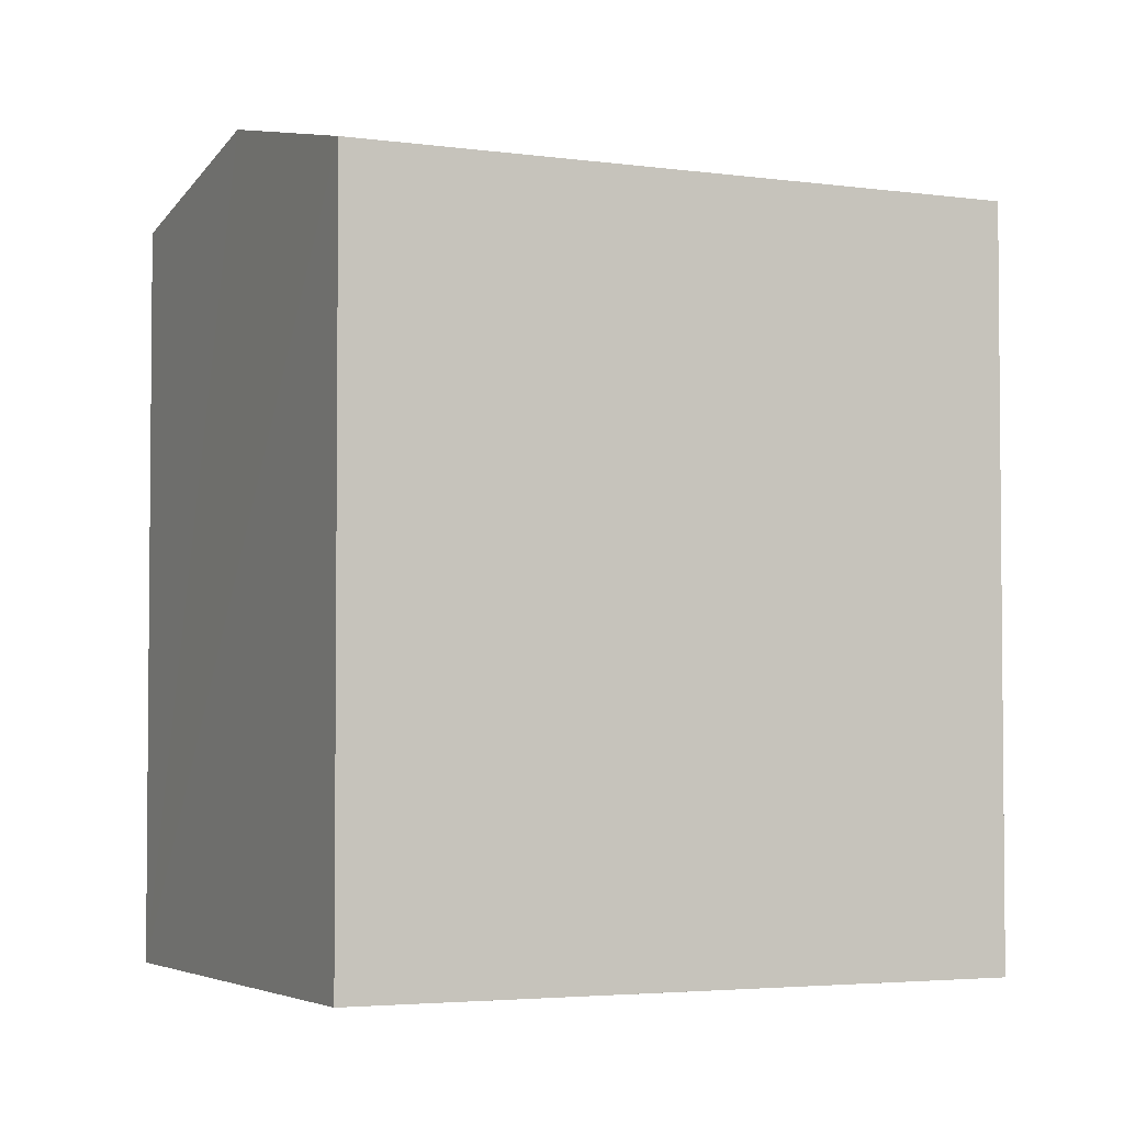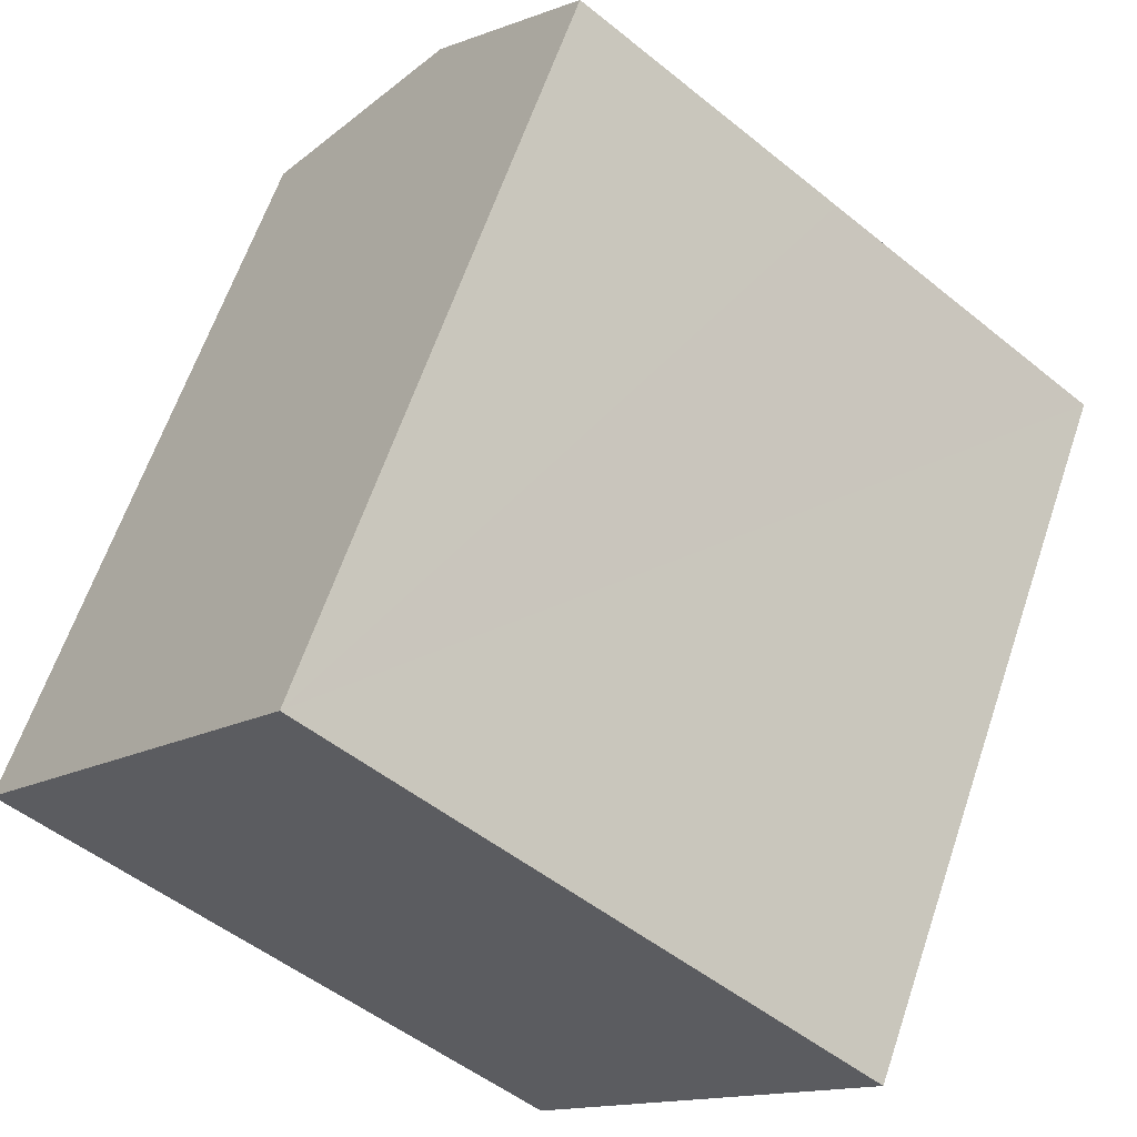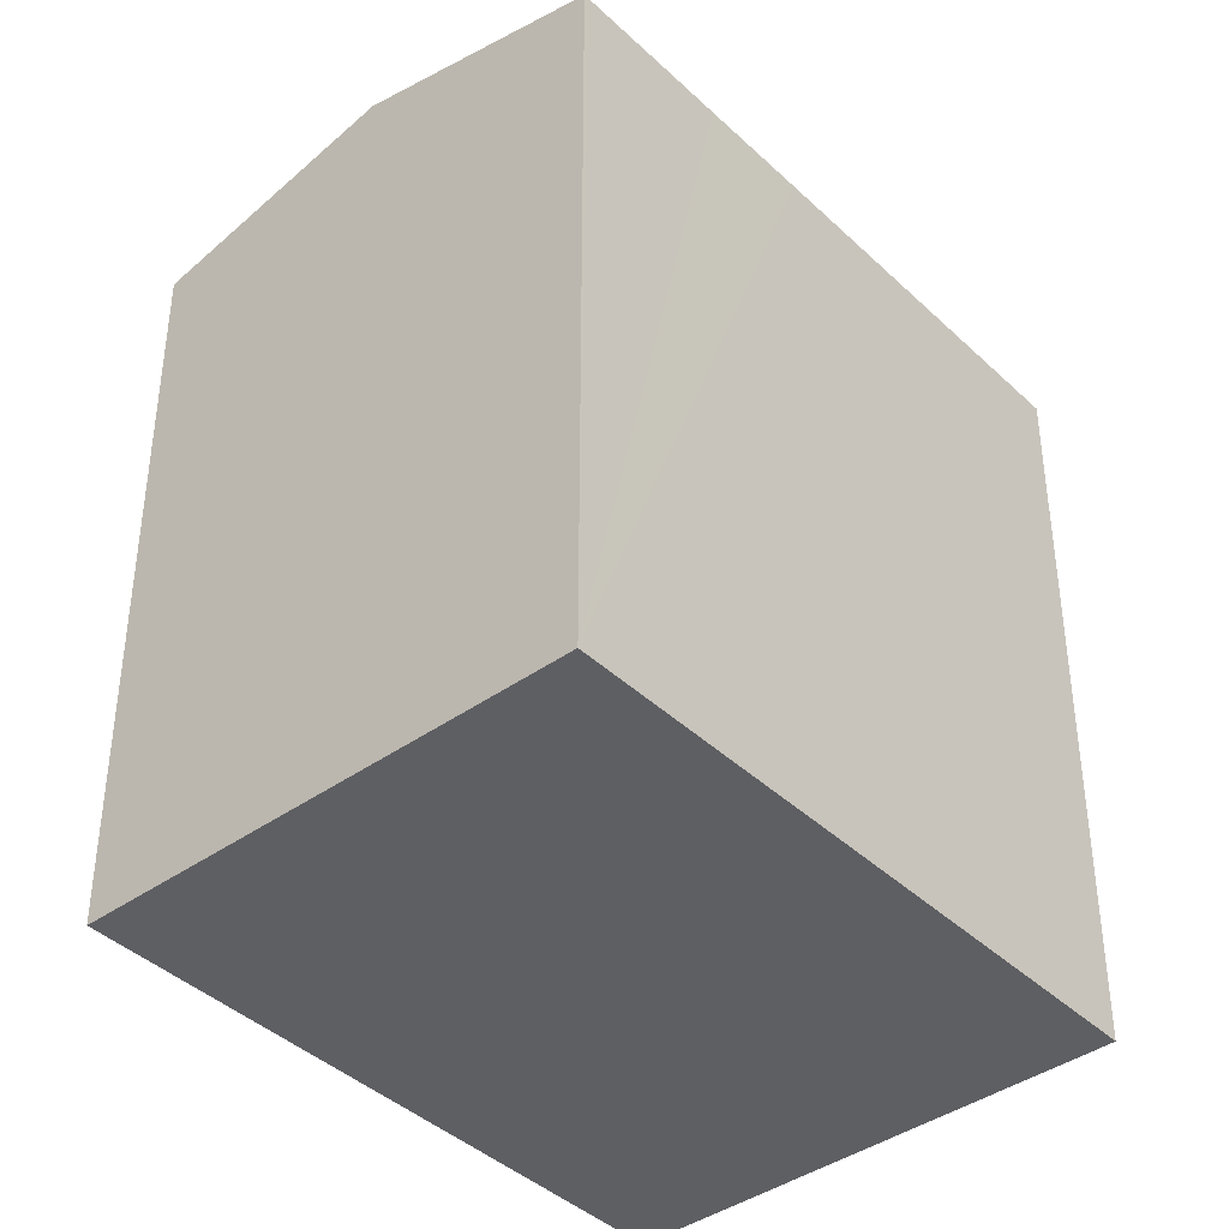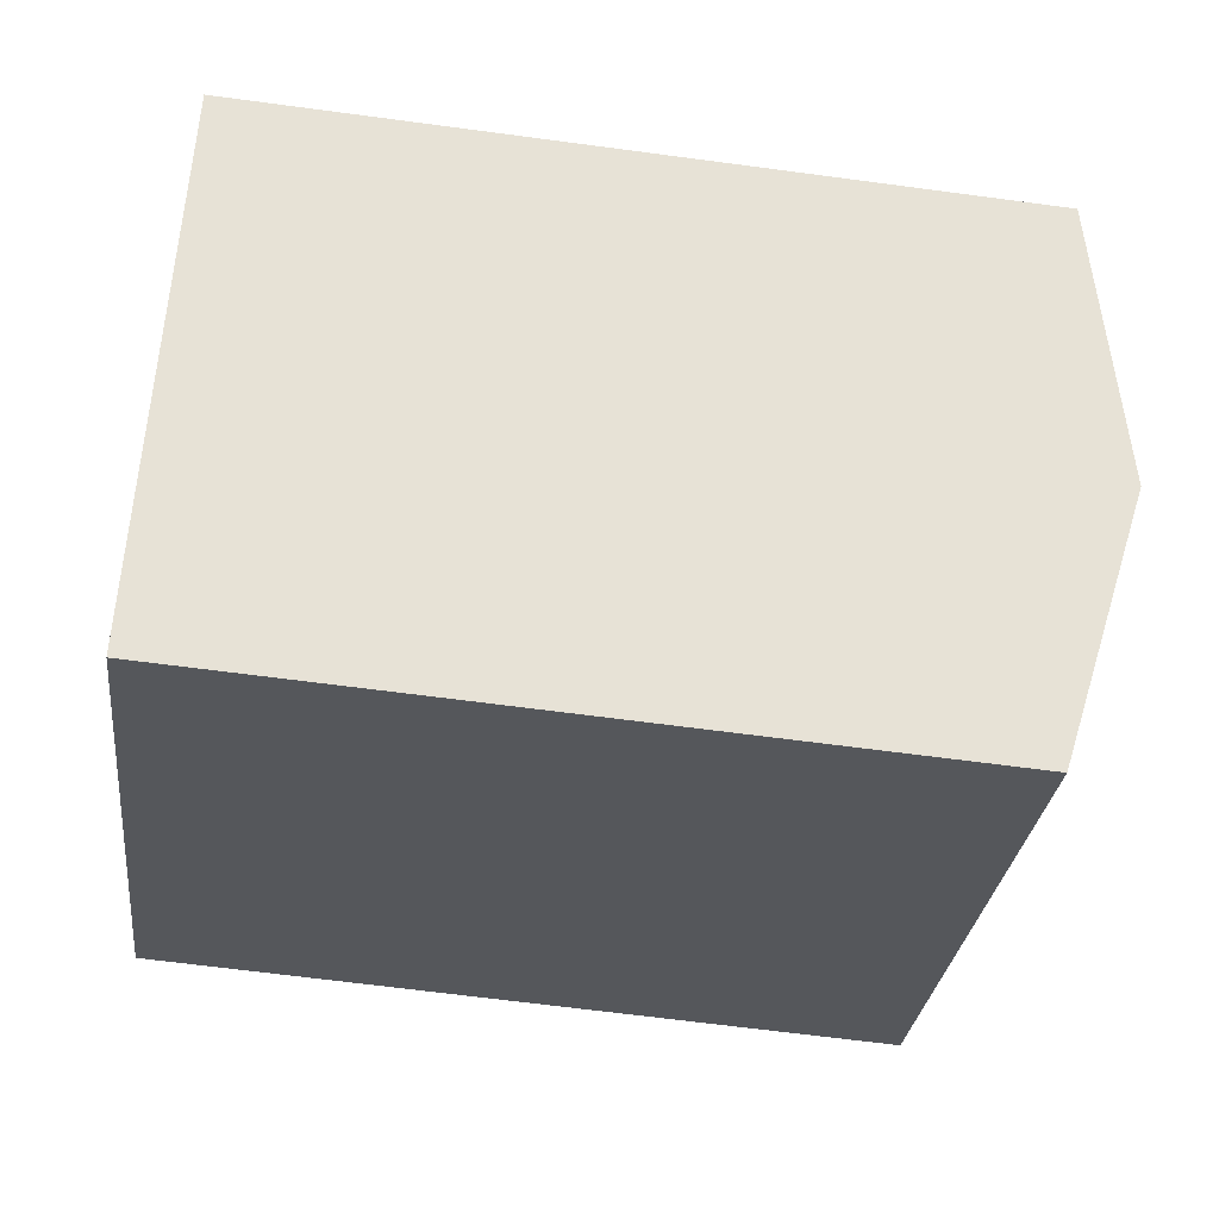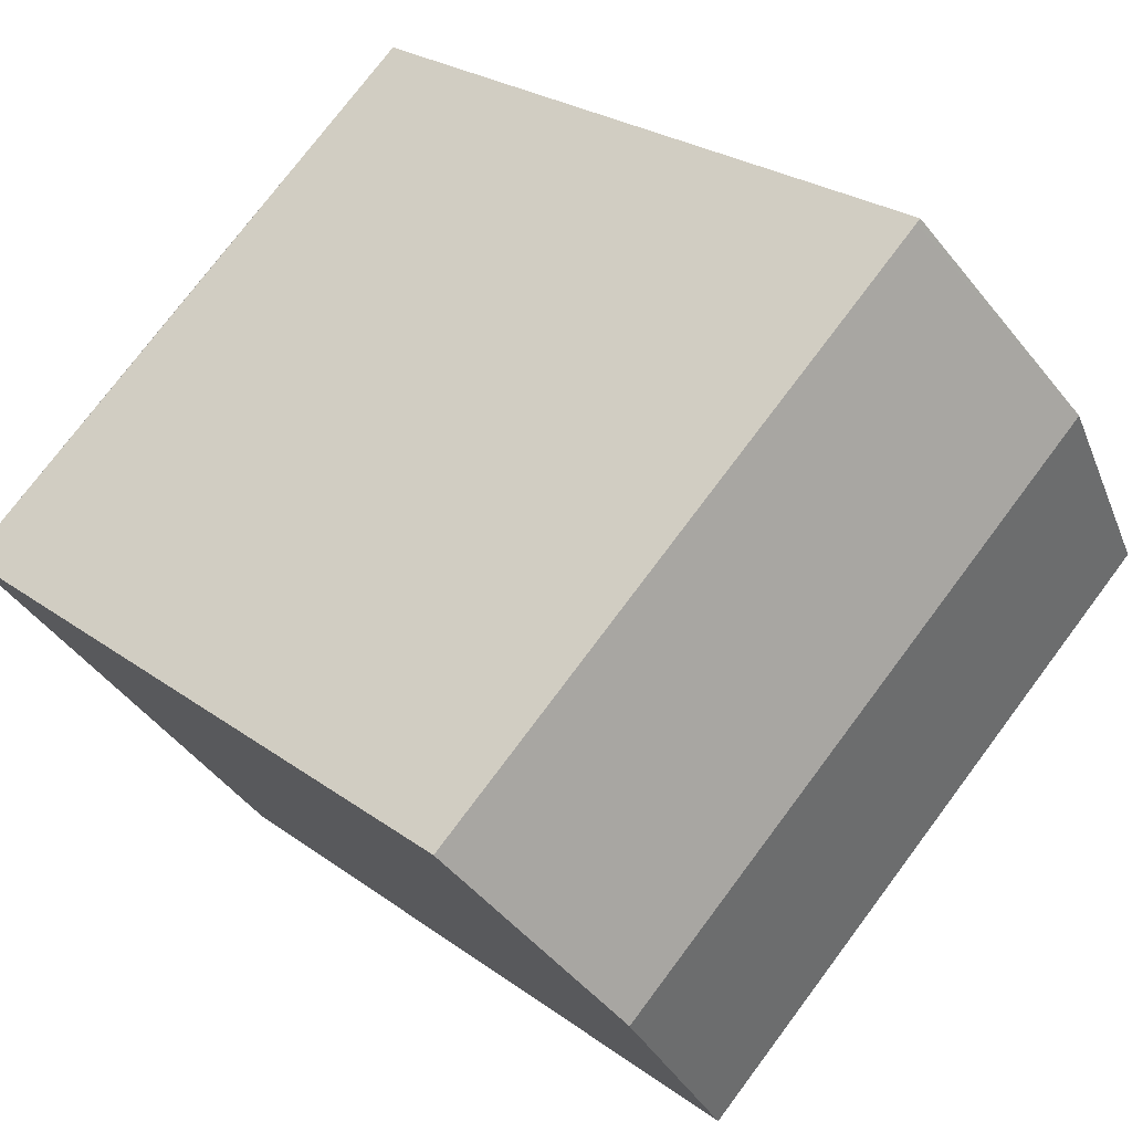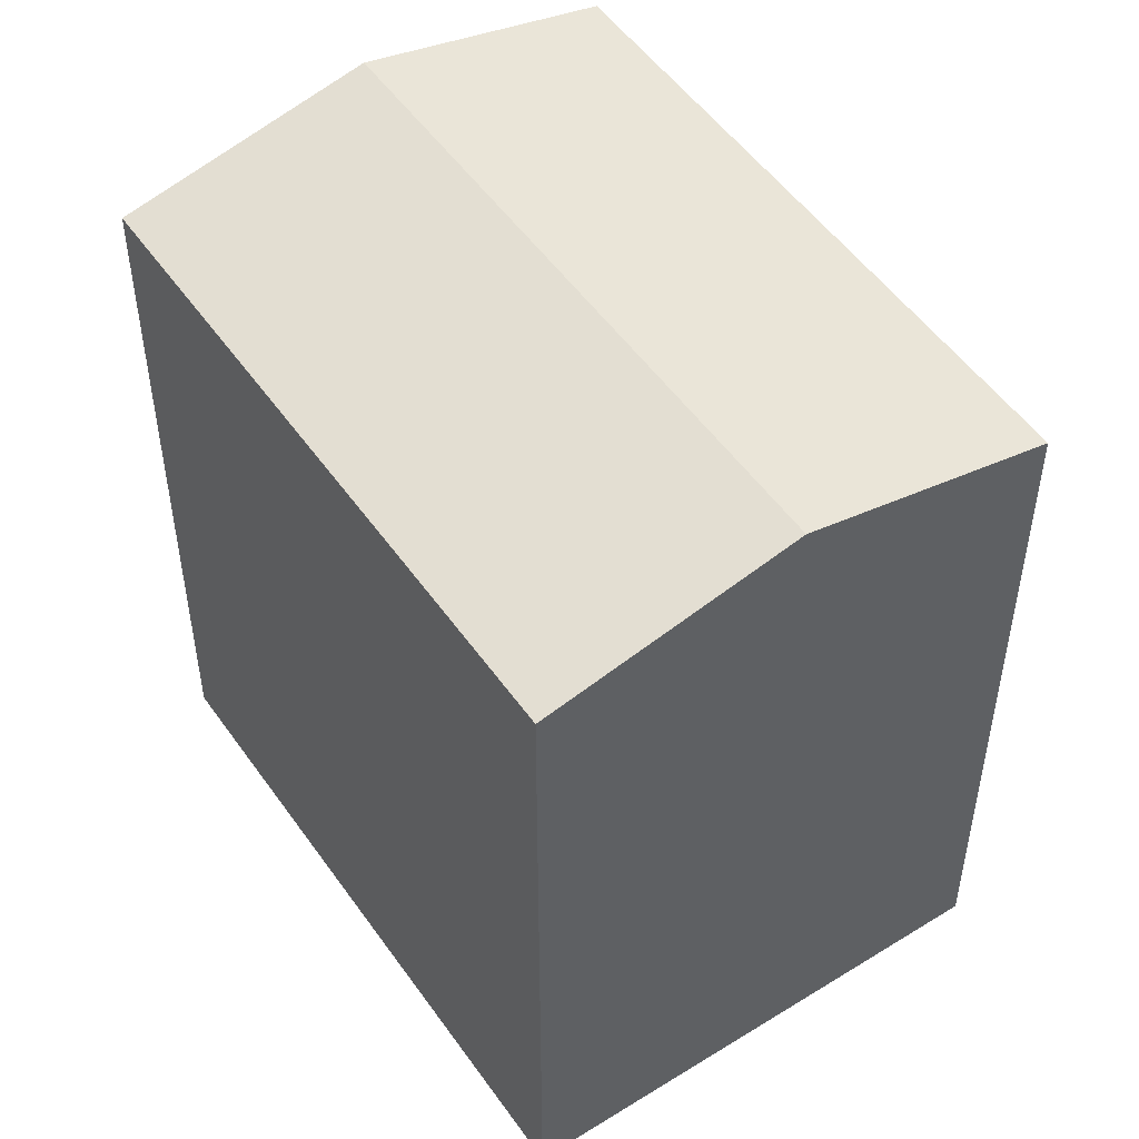
<metadata>
{"format":"obj","ext":"obj","renderer":"f3d","projection":"perspective","resolution":1024,"background":"white","views":[{"elev":-3.5,"azim":12.5,"up":"+Y"},{"elev":62.2,"azim":18.6,"up":"+Z"},{"elev":-40.7,"azim":-10.6,"up":"+Y"},{"elev":-64.6,"azim":82.3,"up":"+Z"},{"elev":24.9,"azim":139.8,"up":"+Z"},{"elev":51.5,"azim":-85.7,"up":"+Y"}]}
</metadata>
<code>
v  17.35 19.93 -5.397
v  14.5 18.51 5.176
v  21.39 18.51 -0.281
v  4.048 19.93 5.119
v  13.82 18.51 5.716
v  11.52 18.51 7.528
v  8.206 18.51 10.15
v  8.093 18.51 10.23
v  13.31 18.52 -10.51
v  4.675 18.51 -3.689
v  3.931 18.51 -3.101
v  0.077 18.51 -0.06
v  0 18.51 1.134e-15
v  13.31 6.435e-16 -10.51
v  0 0 0
v  4.675 2.259e-16 -3.689
v  3.931 1.899e-16 -3.101
v  0.077 3.674e-18 -0.06
v  8.093 -6.267e-16 10.23
v  4.048 -3.134e-16 5.119
v  21.39 1.721e-17 -0.281
v  8.206 -6.213e-16 10.15
v  11.52 -4.61e-16 7.528
v  13.82 -3.5e-16 5.716
v  14.5 -3.169e-16 5.176
v  17.35 3.305e-16 -5.397
g defaultobject
f 1 2 3
f 2 1 4
f 2 4 5
f 5 4 6
f 6 4 7
f 7 4 8
f 9 4 1
f 4 9 10
f 4 10 11
f 4 11 12
f 4 12 13
f 14 10 9
f 10 14 11
f 11 14 12
f 12 14 13
f 13 14 15
f 15 14 16
f 15 16 17
f 15 17 18
f 15 4 13
f 4 15 8
f 8 15 19
f 19 15 20
f 19 7 8
f 7 19 6
f 6 19 5
f 5 19 2
f 2 19 3
f 3 19 21
f 21 19 22
f 21 22 23
f 21 23 24
f 21 24 25
f 21 1 3
f 1 21 9
f 9 21 14
f 14 21 26
f 25 26 21
f 26 25 14
f 14 25 16
f 16 25 24
f 16 24 23
f 16 23 17
f 17 23 18
f 18 23 22
f 18 22 19
f 18 19 20
f 18 20 15

</code>
